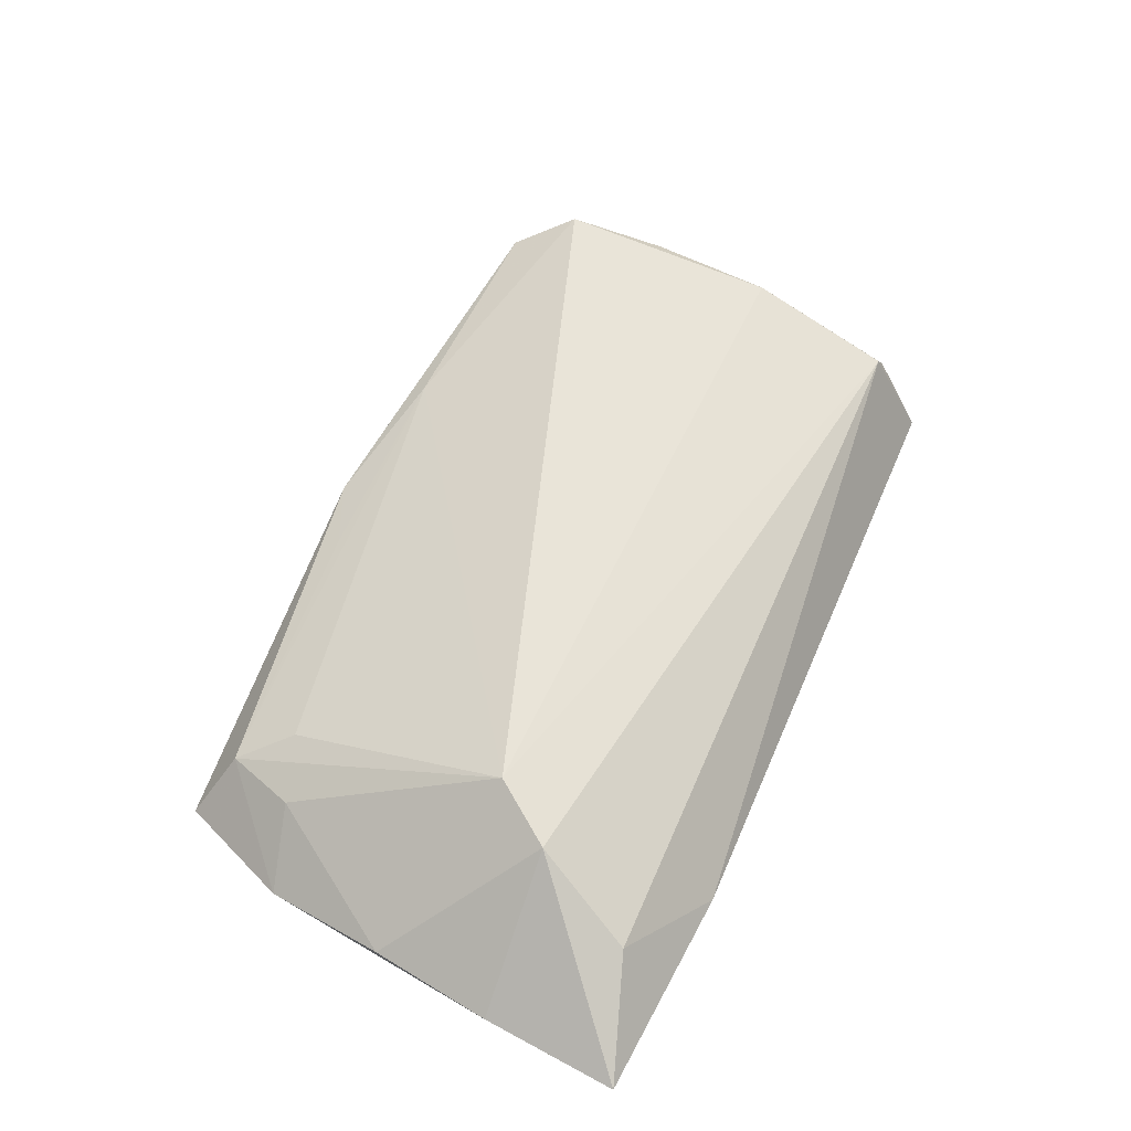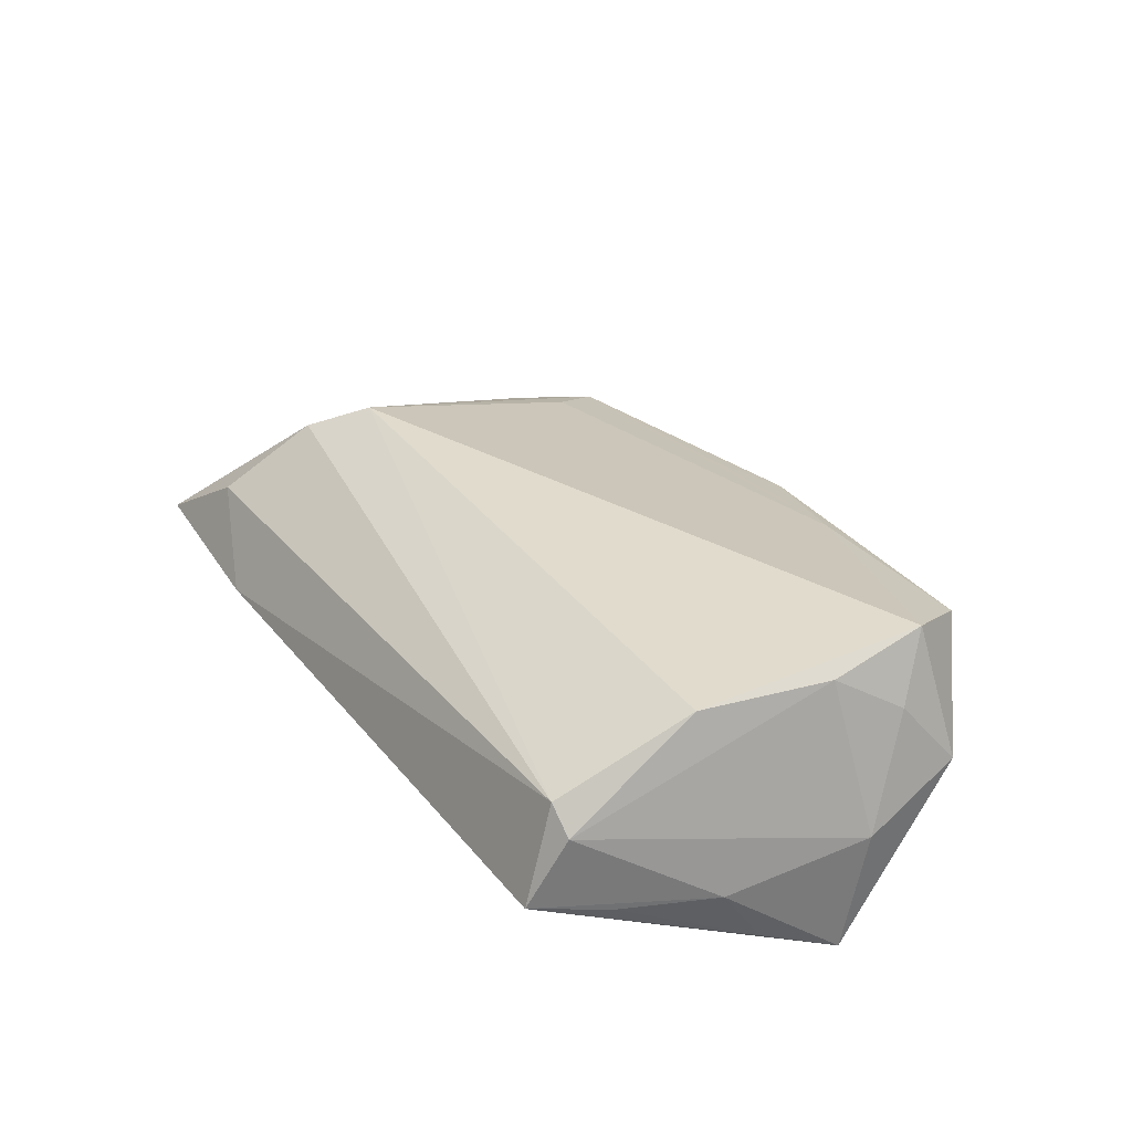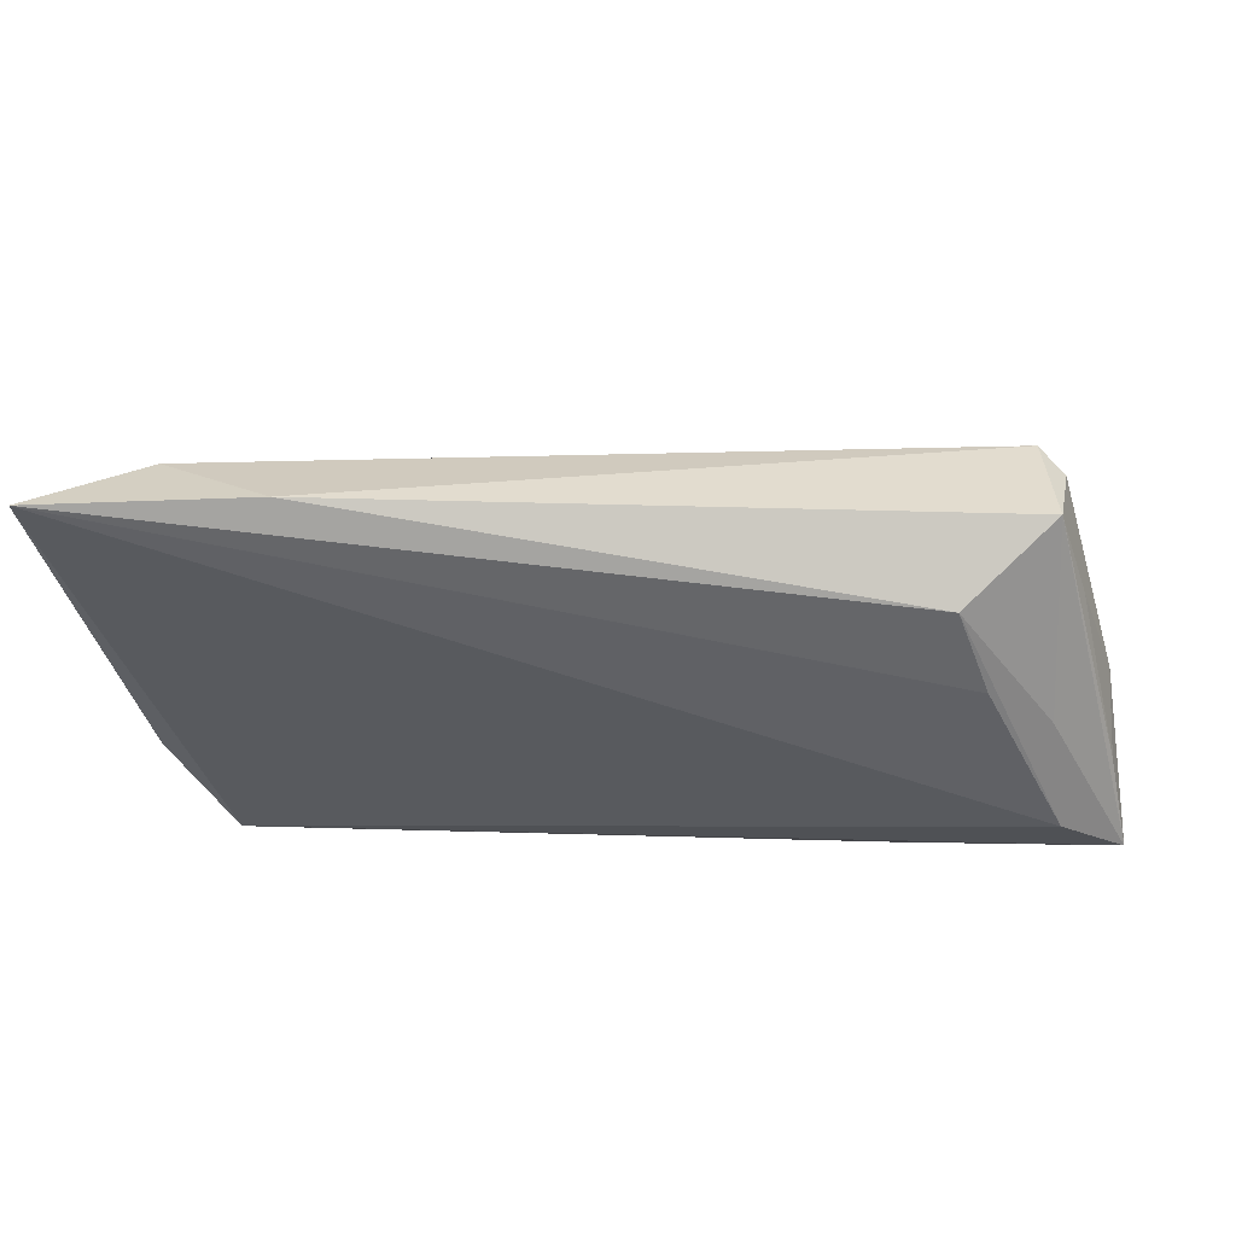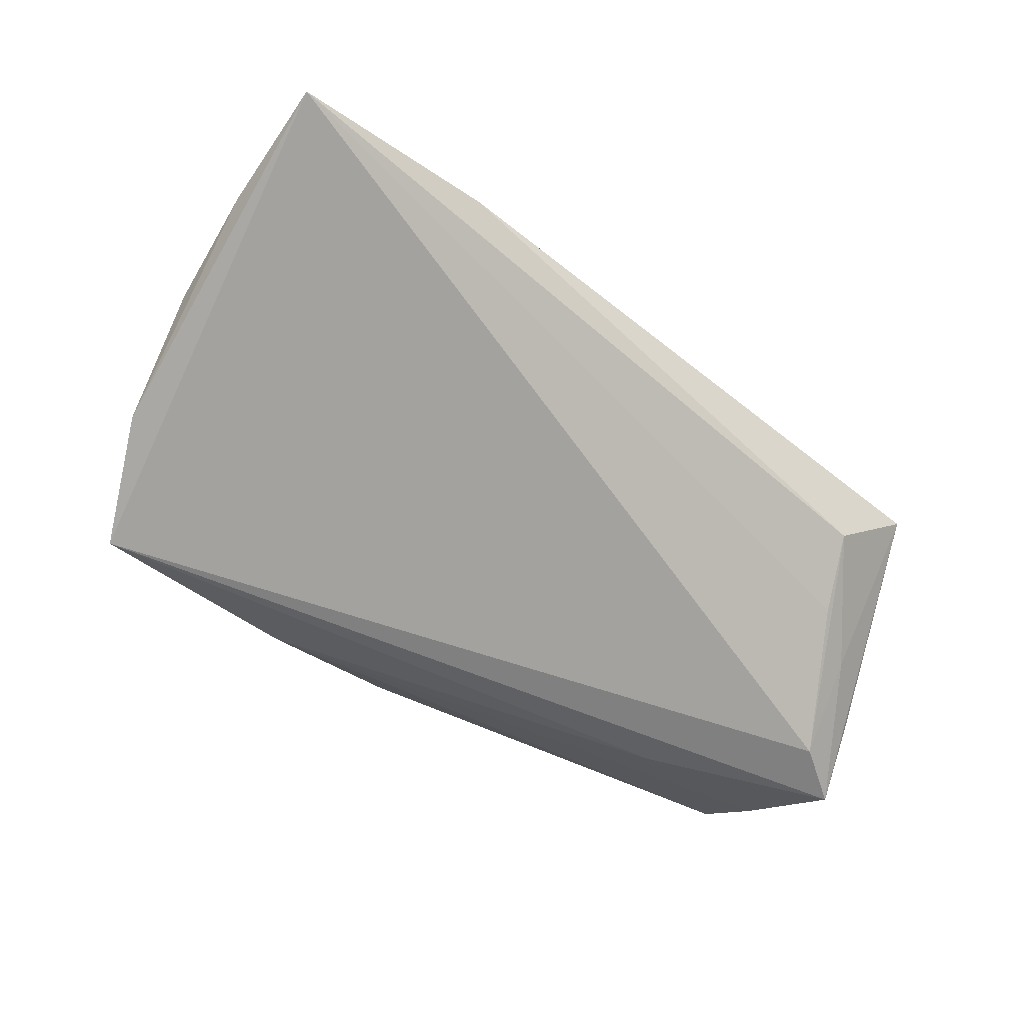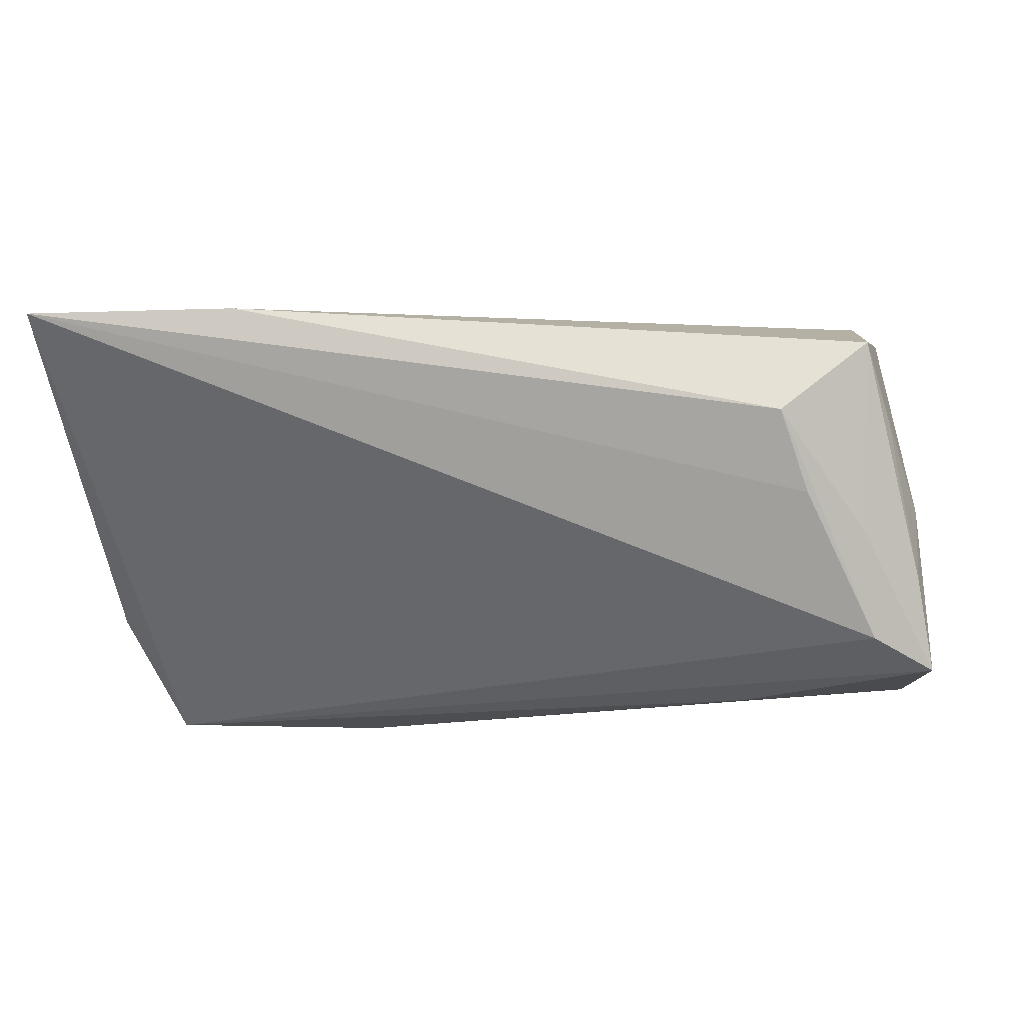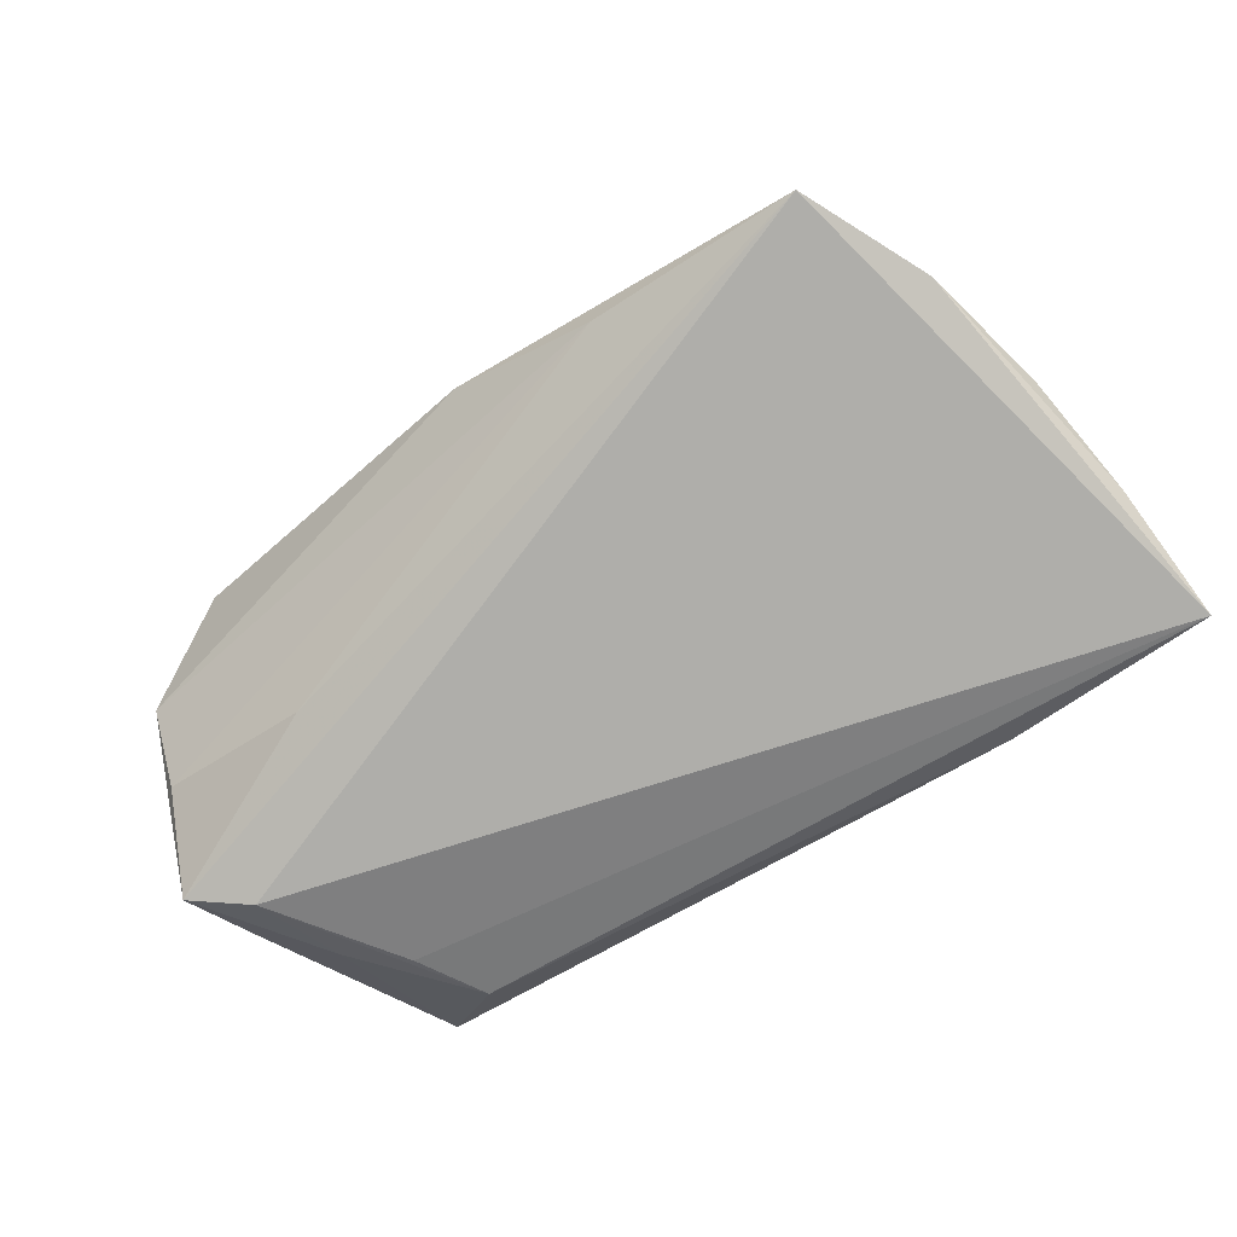
<metadata>
{"format":"obj","ext":"obj","renderer":"f3d","projection":"perspective","resolution":1024,"background":"white","views":[{"elev":46.9,"azim":113.5,"up":"+Z"},{"elev":43.1,"azim":-122.3,"up":"+Z"},{"elev":58.2,"azim":-168.7,"up":"+Y"},{"elev":-72.6,"azim":141.2,"up":"+Z"},{"elev":34.9,"azim":-164.1,"up":"+Y"},{"elev":-77.6,"azim":32.0,"up":"+Z"}]}
</metadata>
<code>
v -0.03914 0.02589 0.0127
v -0.02937 -0.01461 -0.01061
v -0.0451 0.001275 -0.01369
v 0.01218 -0.0314 0.002977
v 0.05126 0.02539 -0.003432
v -0.03045 0.02665 -0.006117
v 0.05982 -0.002443 -0.009342
v -0.04905 0.006032 -0.00728
v 0.003687 -0.035 0.003693
v 0.03733 0.03136 -0.00903
v 0.04769 0.01378 0.005188
v -0.03586 0.02607 0.01577
v 0.04278 0.006514 0.008546
v -0.03745 -0.02811 0.01772
v -0.04865 -0.01386 -0.003795
v -0.04268 0.02201 0.001701
v -0.04725 0.01037 0.0008654
v -0.03487 0.01762 -0.009146
v 0.02175 -0.03396 -0.007679
v 0.06186 0.01256 -0.01121
v -0.05232 -0.003282 -0.01218
v -0.04491 -0.01534 0.01506
v -0.0412 -0.00769 0.02068
v -0.03876 0.03136 0.004024
v -0.03745 0.008467 0.02149
v -0.0505 -0.007751 0.00293
v 0.04794 -0.03459 -0.01369
v 0.04778 -0.02064 -0.004636
v 0.04017 -0.02311 -0.001374
v -0.04062 -0.02041 0.02197
v -0.04204 0.01259 -0.008259
v -0.04809 -0.0213 0.006097
v -0.01185 -0.03024 0.01058
v 0.04365 -0.03018 -0.005642
v 0.05568 -0.01889 -0.01248
v 0.06297 0.0292 -0.01369
f 22 23 26
f 30 23 22
f 3 27 21
f 26 23 1
f 21 27 2
f 2 15 21
f 9 27 34
f 34 4 9
f 34 13 29
f 25 13 12
f 12 1 25
f 25 1 23
f 25 23 30
f 30 13 25
f 11 5 12
f 12 13 11
f 26 1 17
f 17 21 26
f 17 8 21
f 33 14 9
f 30 14 33
f 9 4 33
f 33 13 30
f 29 13 33
f 33 34 29
f 4 34 33
f 9 14 32
f 32 22 26
f 30 22 32
f 32 14 30
f 26 21 32
f 21 15 32
f 19 2 27
f 19 27 9
f 15 2 19
f 9 32 19
f 19 32 15
f 20 11 7
f 7 11 13
f 21 8 24
f 24 17 1
f 24 1 12
f 31 3 21
f 31 6 3
f 21 24 31
f 31 24 6
f 27 3 36
f 36 11 20
f 5 11 36
f 35 34 27
f 20 7 35
f 35 36 20
f 27 36 35
f 8 17 16
f 16 24 8
f 17 24 16
f 3 6 18
f 18 36 3
f 6 36 18
f 6 24 10
f 10 36 6
f 10 24 12
f 12 5 10
f 5 36 10
f 34 35 28
f 28 35 7
f 13 34 28
f 28 7 13

</code>
